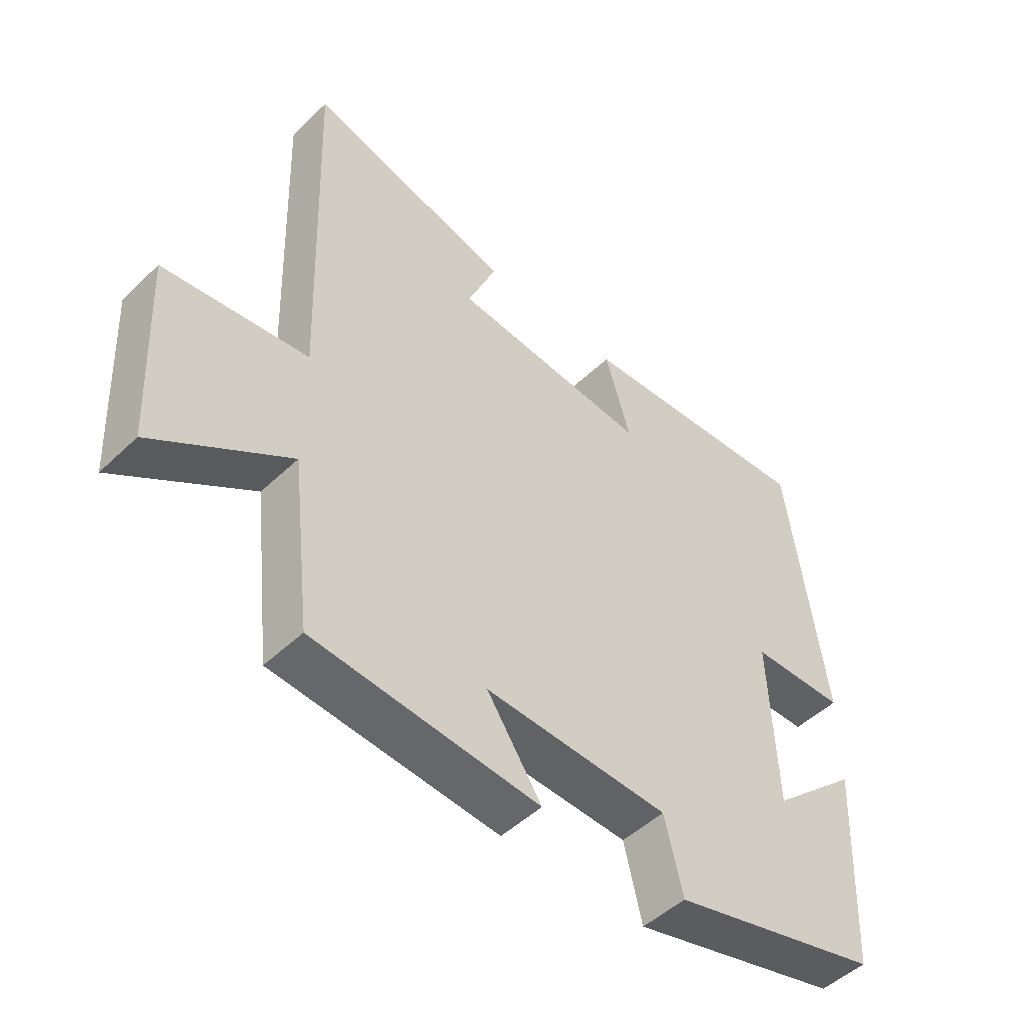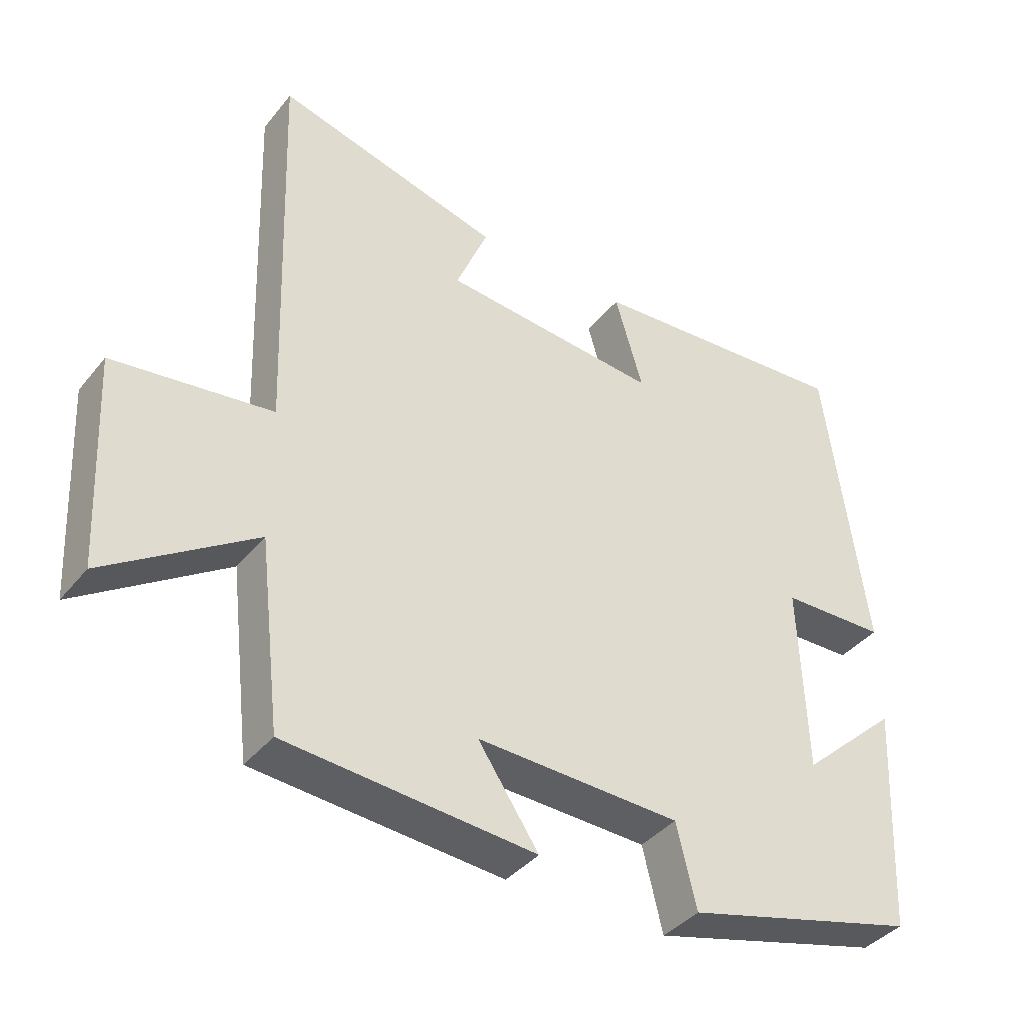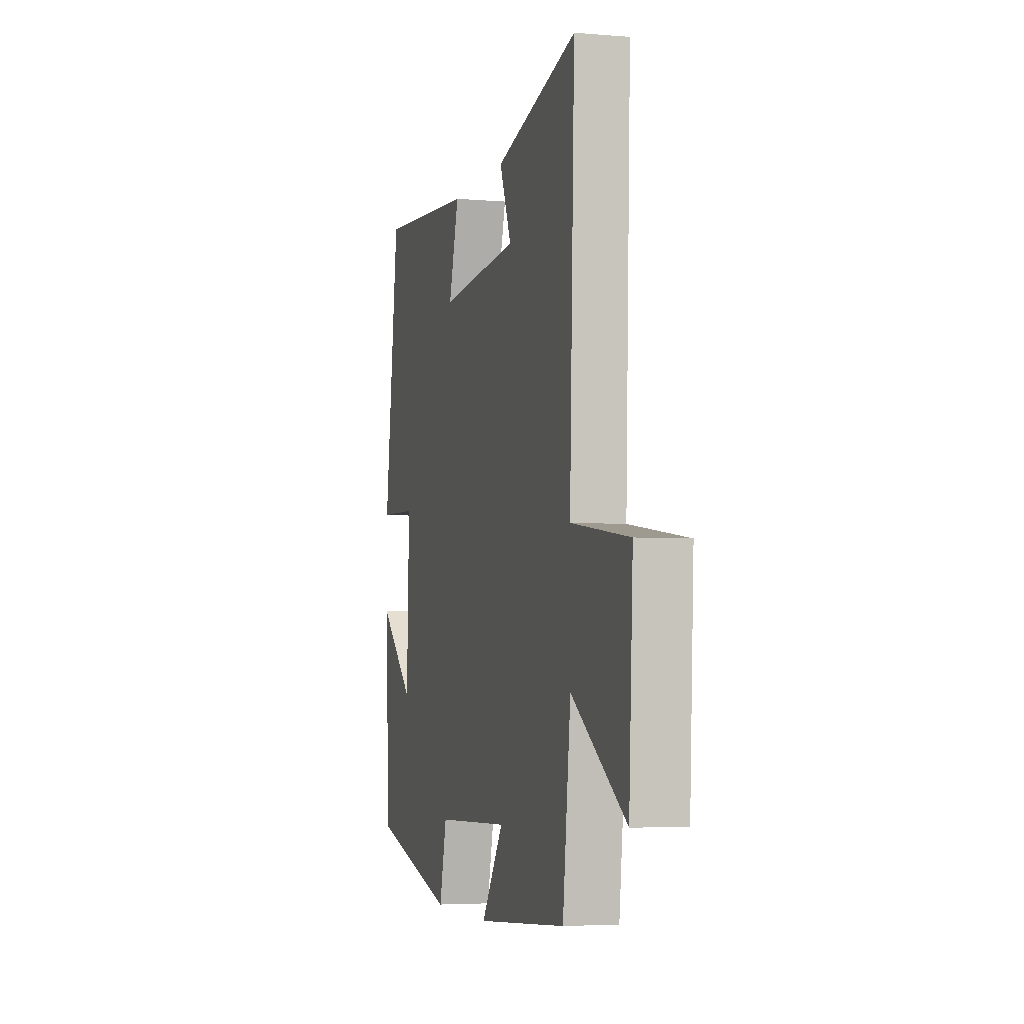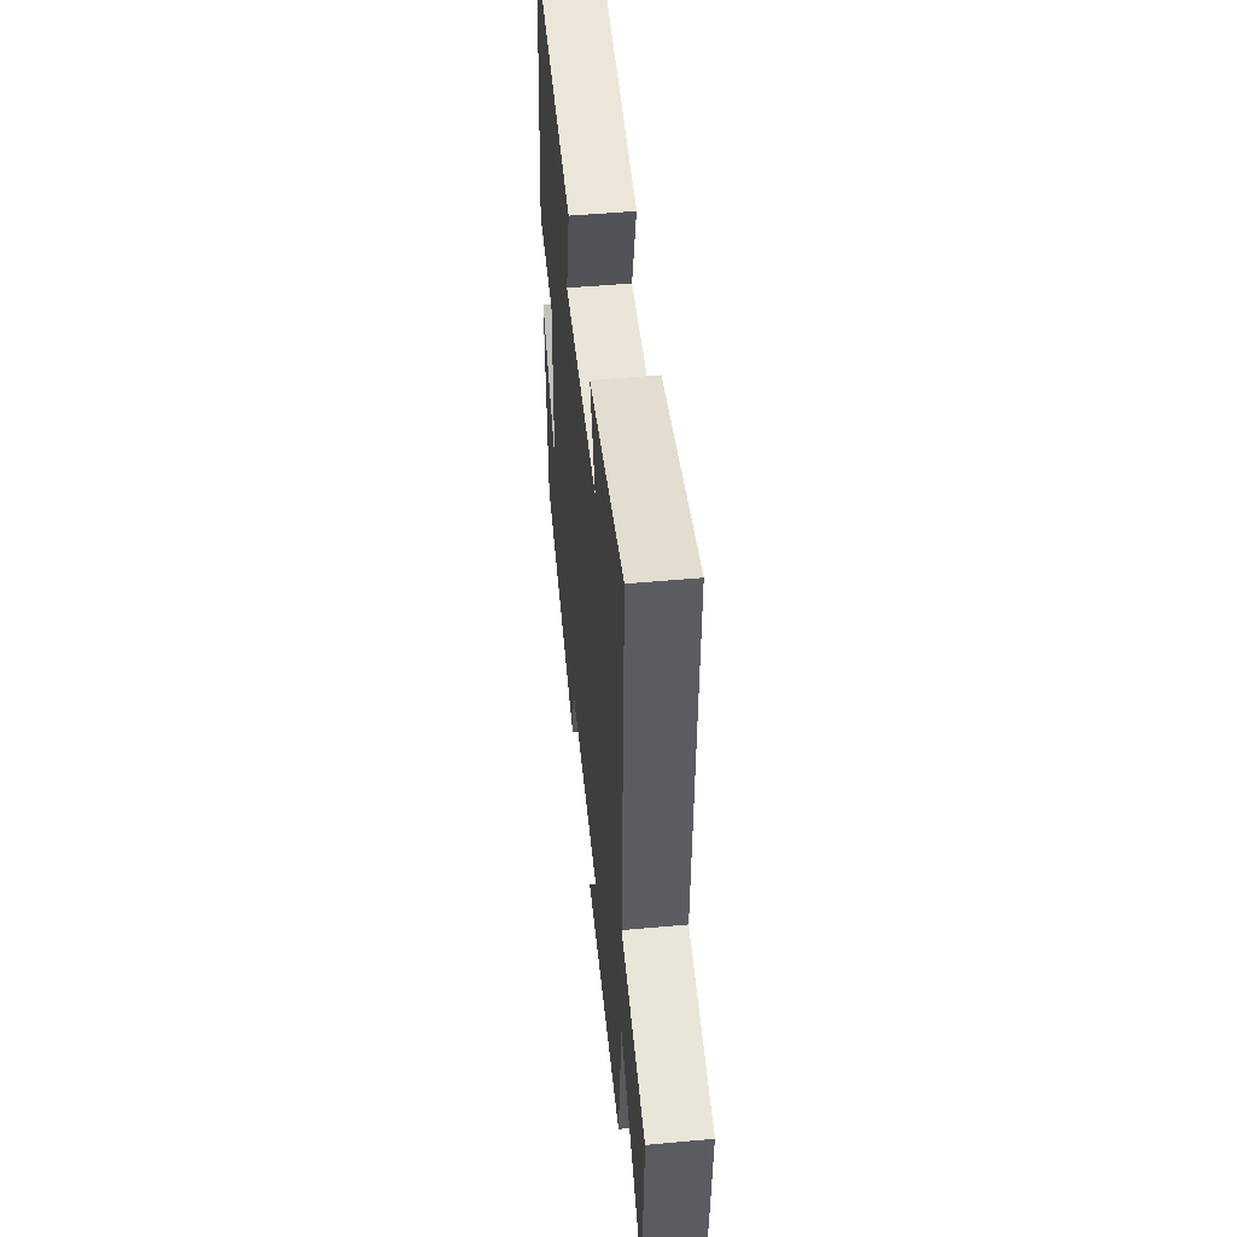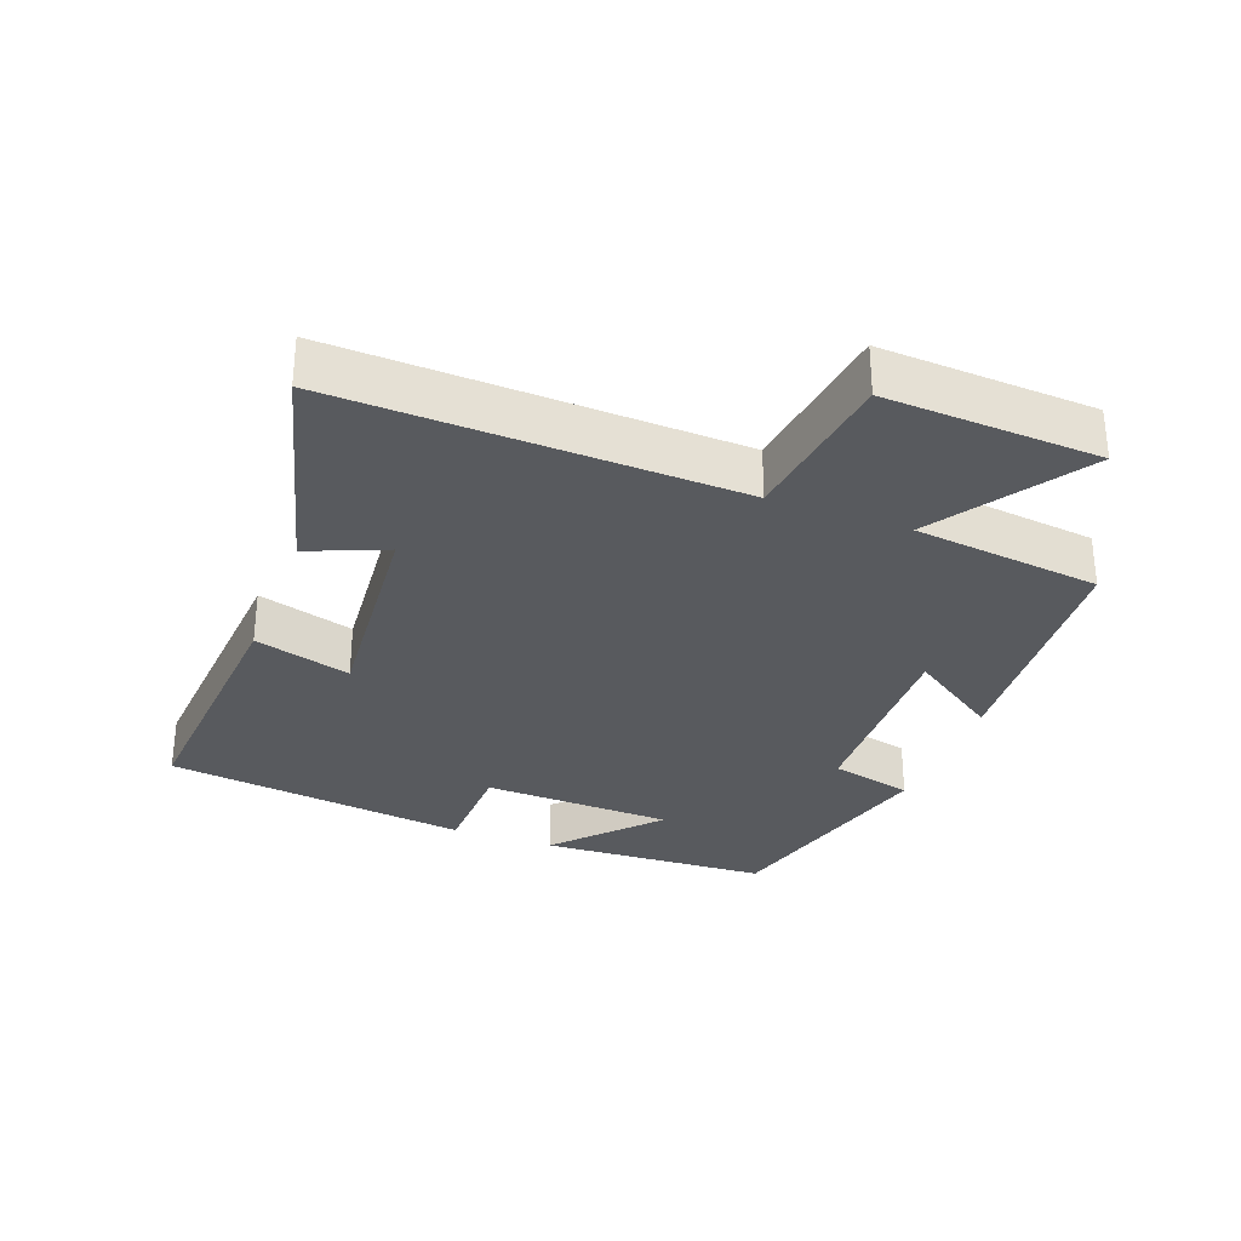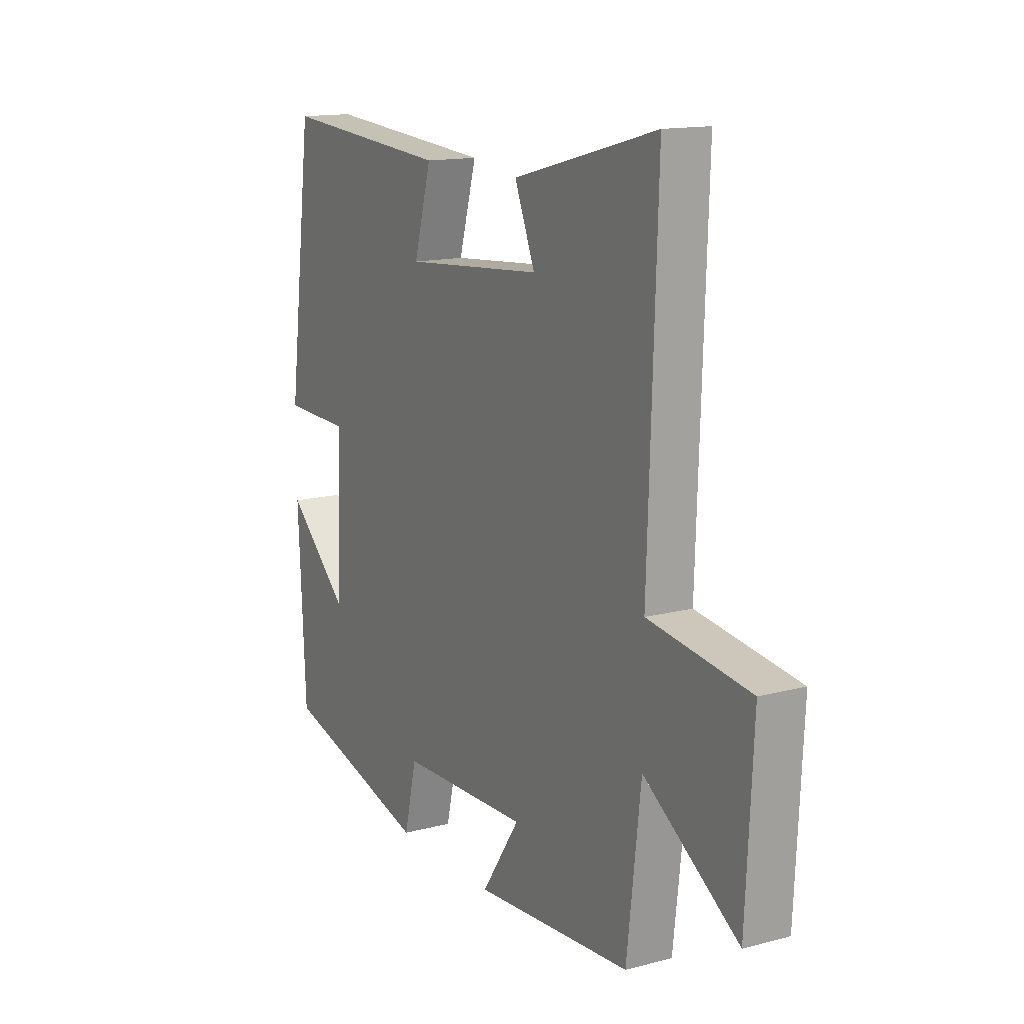
<metadata>
{"format":"obj","ext":"obj","renderer":"f3d","projection":"perspective","resolution":1024,"background":"white","views":[{"elev":-49.3,"azim":136.4,"up":"+Z"},{"elev":-39.3,"azim":145.4,"up":"+Z"},{"elev":-4.1,"azim":74.5,"up":"+Z"},{"elev":50.8,"azim":84.3,"up":"+Z"},{"elev":-30.9,"azim":69.4,"up":"+Y"},{"elev":14.5,"azim":60.3,"up":"+Z"}]}
</metadata>
<code>
v -0.483 0.07 -0.409
v -0.5 0.07 -0.071
v -0.355 0.07 -0.203
v -0.345 0.07 0.077
v -0.5 0.07 0.081
v -0.441 0.07 0.529
v -0.047 0.07 0.5
v -0.088 0.07 0.358
v 0.234 0.07 0.386
v 0.187 0.07 0.5
v 0.52 0.07 0.588
v 0.5 0.07 0.004
v 0.734 0.07 -0.027
v 0.718 0.07 -0.341
v 0.5 0.07 -0.196
v 0.468 0.07 -0.471
v 0.102 0.07 -0.5
v 0.191 0.07 -0.368
v -0.109 0.07 -0.378
v -0.138 0.07 -0.5
v -0.483 0 -0.409
v -0.5 0 -0.071
v -0.355 0 -0.203
v -0.345 0 0.077
v -0.5 0 0.081
v -0.441 0 0.529
v -0.047 0 0.5
v -0.088 0 0.358
v 0.234 0 0.386
v 0.187 0 0.5
v 0.52 0 0.588
v 0.5 0 0.004
v 0.734 0 -0.027
v 0.718 0 -0.341
v 0.5 0 -0.196
v 0.468 0 -0.471
v 0.102 0 -0.5
v 0.191 0 -0.368
v -0.109 0 -0.378
v -0.138 0 -0.5
f 19 20 1
f 15 16 17 18
f 15 18 19
f 12 13 14 15
f 12 15 19 1
f 9 10 11 12
f 8 9 12
f 6 7 8
f 5 6 8
f 4 5 8
f 3 4 8 12
f 1 2 3
f 1 3 12
f 21 40 39
f 38 37 36 35
f 39 38 35
f 35 34 33 32
f 21 39 35 32
f 32 31 30 29
f 32 29 28
f 28 27 26
f 28 26 25
f 28 25 24
f 32 28 24 23
f 23 22 21
f 32 23 21
f 1 21 22 2
f 2 22 23 3
f 3 23 24 4
f 4 24 25 5
f 5 25 26 6
f 6 26 27 7
f 7 27 28 8
f 8 28 29 9
f 9 29 30 10
f 10 30 31 11
f 11 31 32 12
f 12 32 33 13
f 13 33 34 14
f 14 34 35 15
f 15 35 36 16
f 16 36 37 17
f 17 37 38 18
f 18 38 39 19
f 19 39 40 20
f 20 40 21 1

</code>
